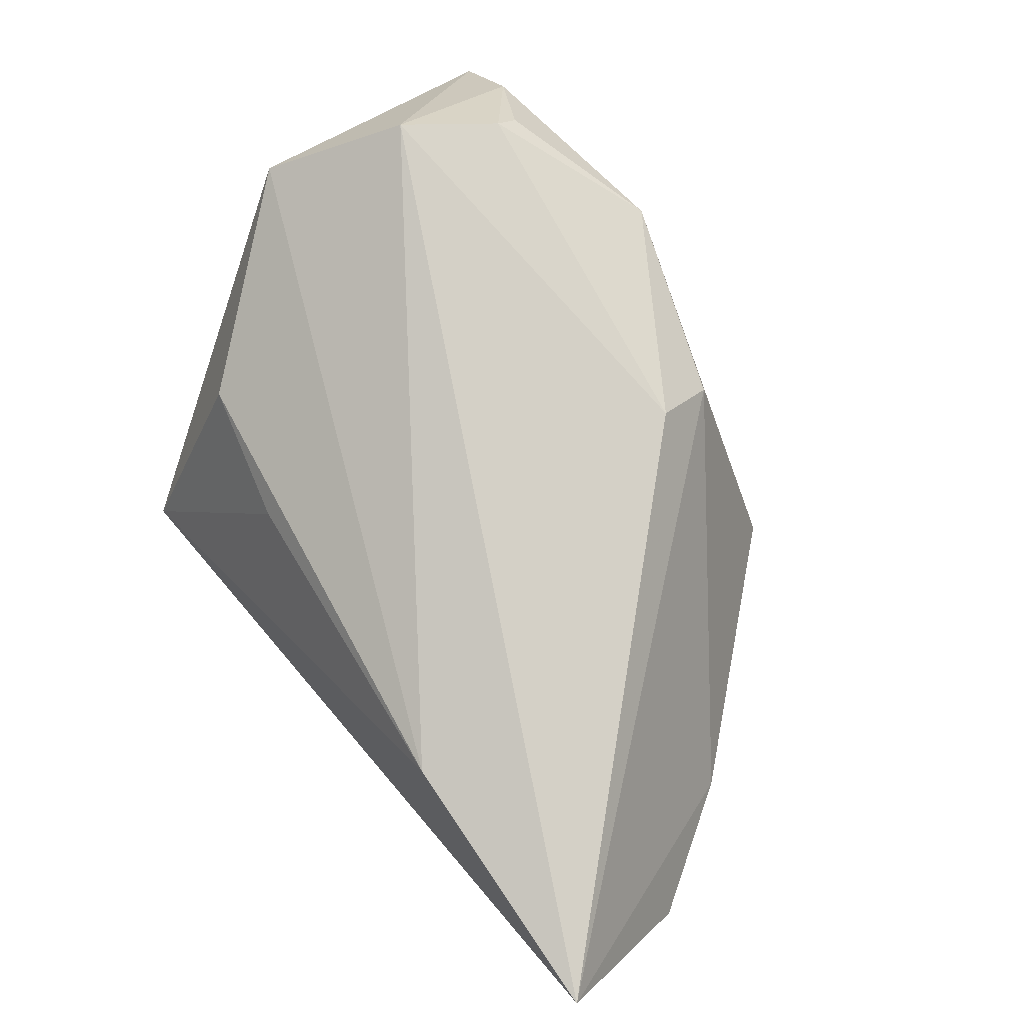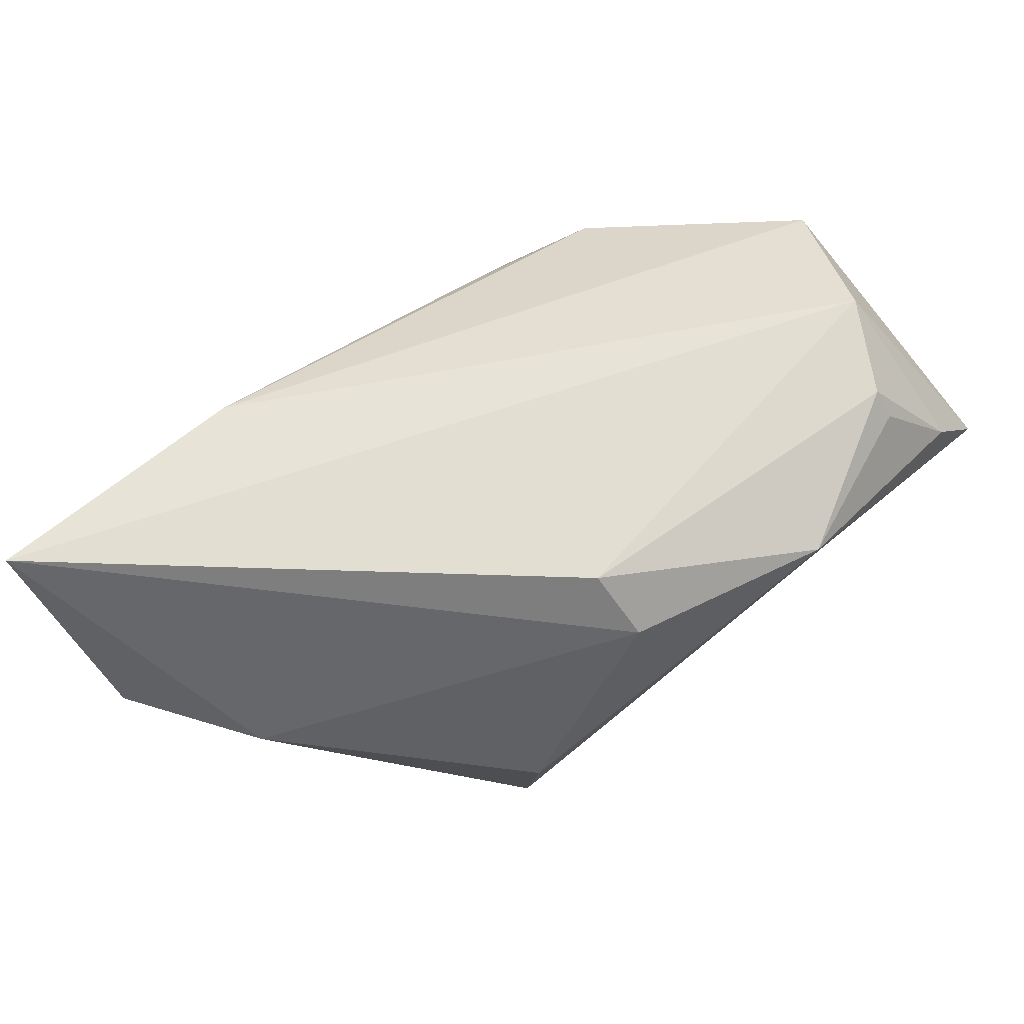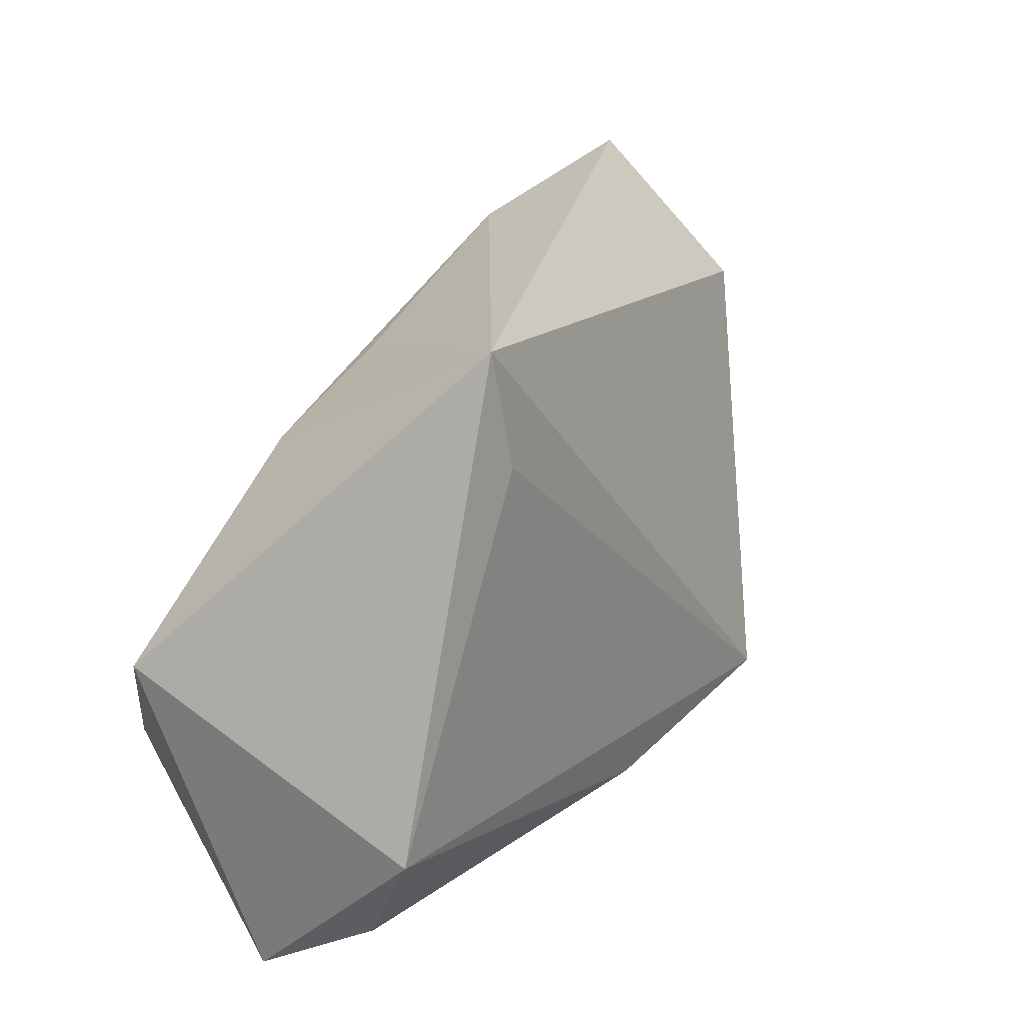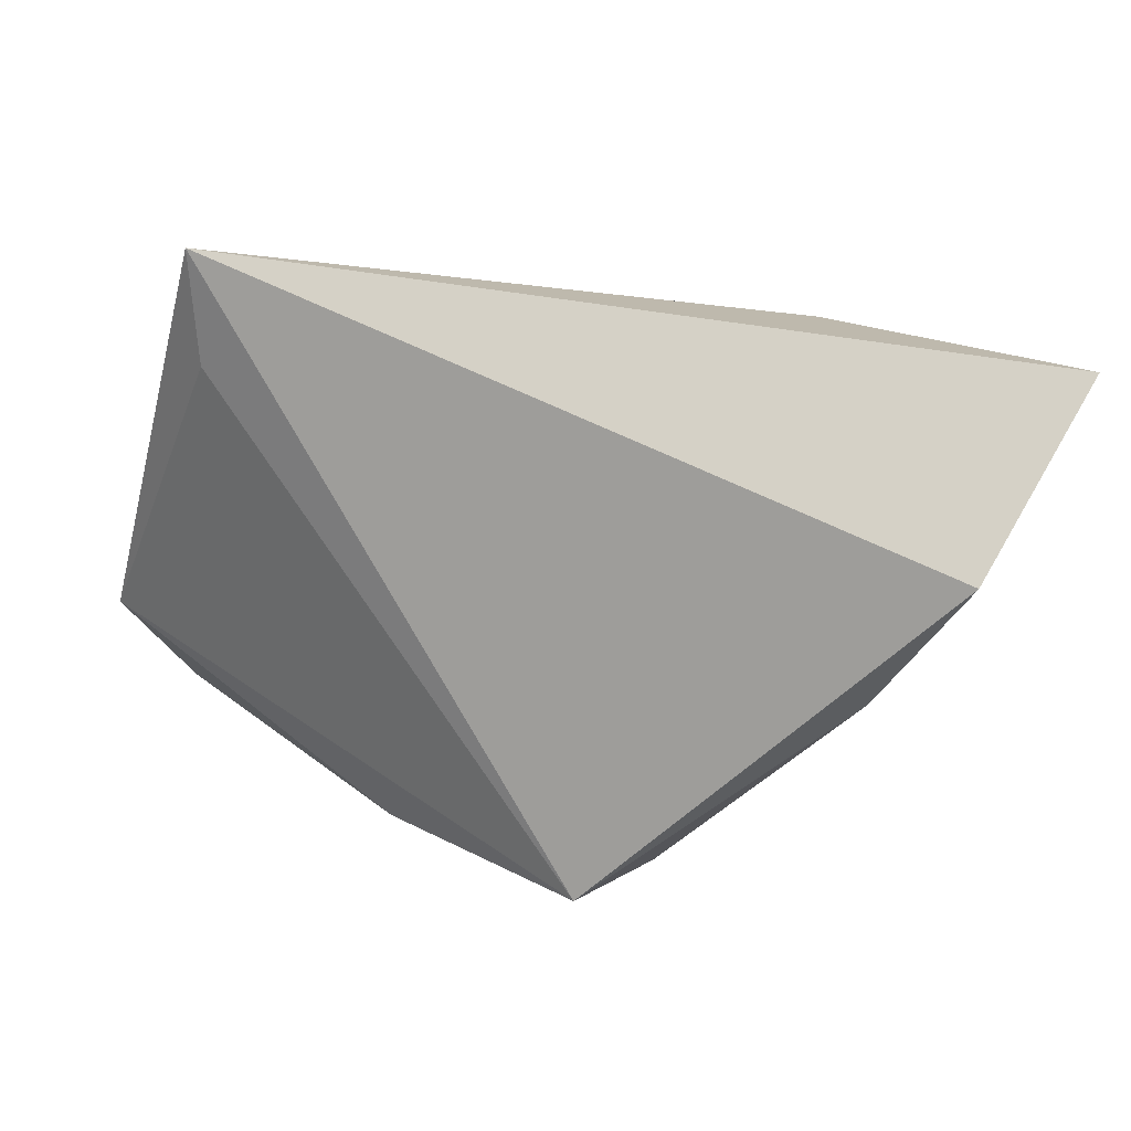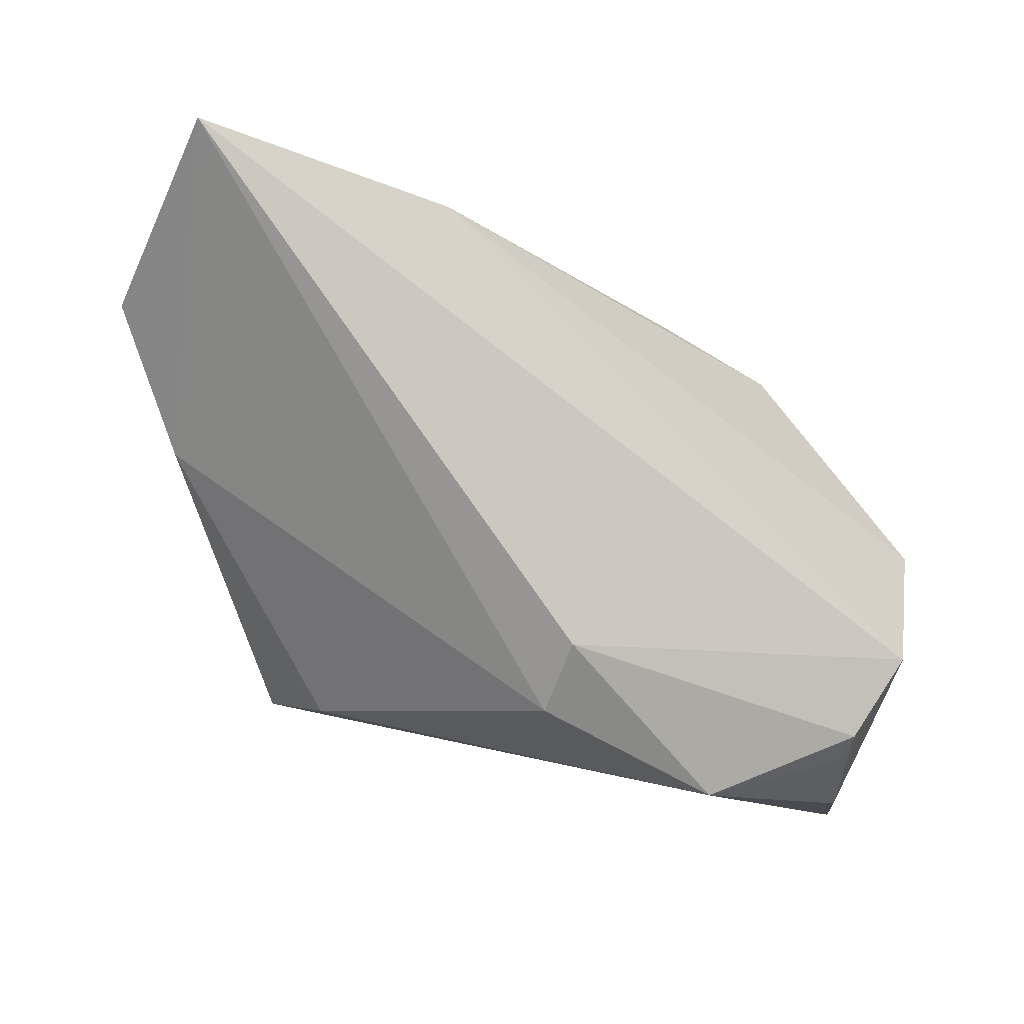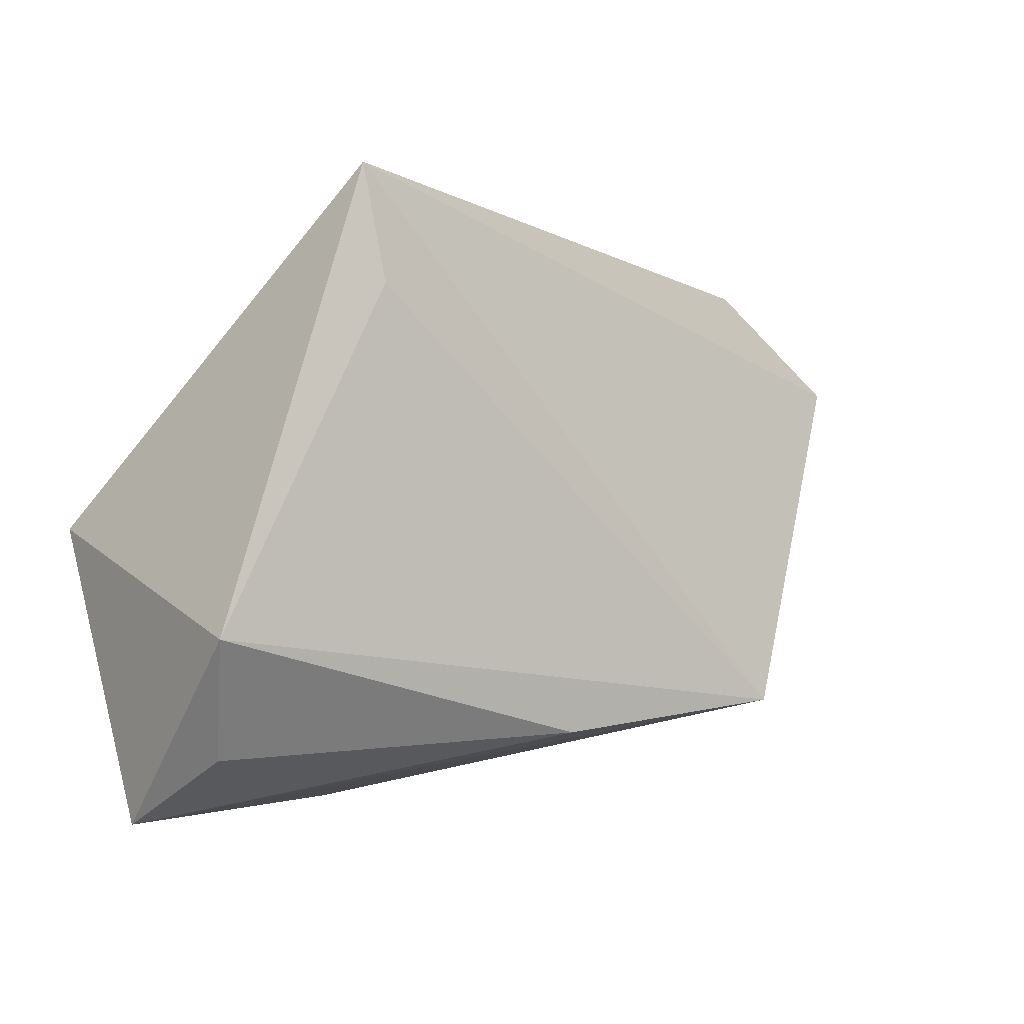
<metadata>
{"format":"obj","ext":"obj","renderer":"f3d","projection":"perspective","resolution":1024,"background":"white","views":[{"elev":78.9,"azim":-129.7,"up":"+Z"},{"elev":66.8,"azim":-46.3,"up":"+Z"},{"elev":23.7,"azim":124.5,"up":"+Y"},{"elev":30.6,"azim":-138.8,"up":"+Y"},{"elev":-11.6,"azim":-33.0,"up":"+Y"},{"elev":-3.0,"azim":144.3,"up":"+Y"}]}
</metadata>
<code>
v 0.04236 -0.03357 -0.001549
v 0.02613 0.02052 0.006579
v -0.001159 -0.02443 -0.02076
v -0.05929 0.03379 0.01922
v 0.03434 -0.03293 0.008714
v -0.01392 -0.01803 0.02135
v 0.008129 -0.03337 0.01695
v 0.03899 -0.02639 -0.01429
v 0.02681 -0.02598 0.02129
v -0.05934 0.01825 0.0006479
v -0.02892 -0.02345 -0.008801
v -0.05073 0.003417 -0.003268
v 0.02675 -0.02859 0.0184
v -0.01382 -0.02479 0.01562
v 0.0238 0.0229 -0.02166
v 0.02593 0.03551 -0.02061
v 0.03383 -0.01641 0.02263
v -0.02784 0.03078 0.01742
v 0.04276 -0.001931 0.01428
v 0.04276 -0.01402 -0.02166
v -0.02878 -0.0214 -0.02166
v 0.009781 0.02534 0.007535
f 4 16 10
f 19 17 1
f 20 15 16
f 20 19 1
f 16 19 20
f 2 19 16
f 18 4 17
f 17 19 18
f 19 2 18
f 16 4 18
f 21 3 1
f 10 16 21
f 16 15 21
f 21 20 3
f 15 20 21
f 17 4 6
f 4 14 6
f 1 3 8
f 8 20 1
f 3 20 8
f 22 2 16
f 16 18 22
f 22 18 2
f 7 6 14
f 14 11 7
f 7 21 1
f 7 11 21
f 10 21 12
f 21 11 12
f 12 11 14
f 12 4 10
f 12 14 4
f 17 6 9
f 6 7 9
f 9 7 13
f 5 7 1
f 13 7 5
f 5 9 13
f 1 17 5
f 17 9 5

</code>
